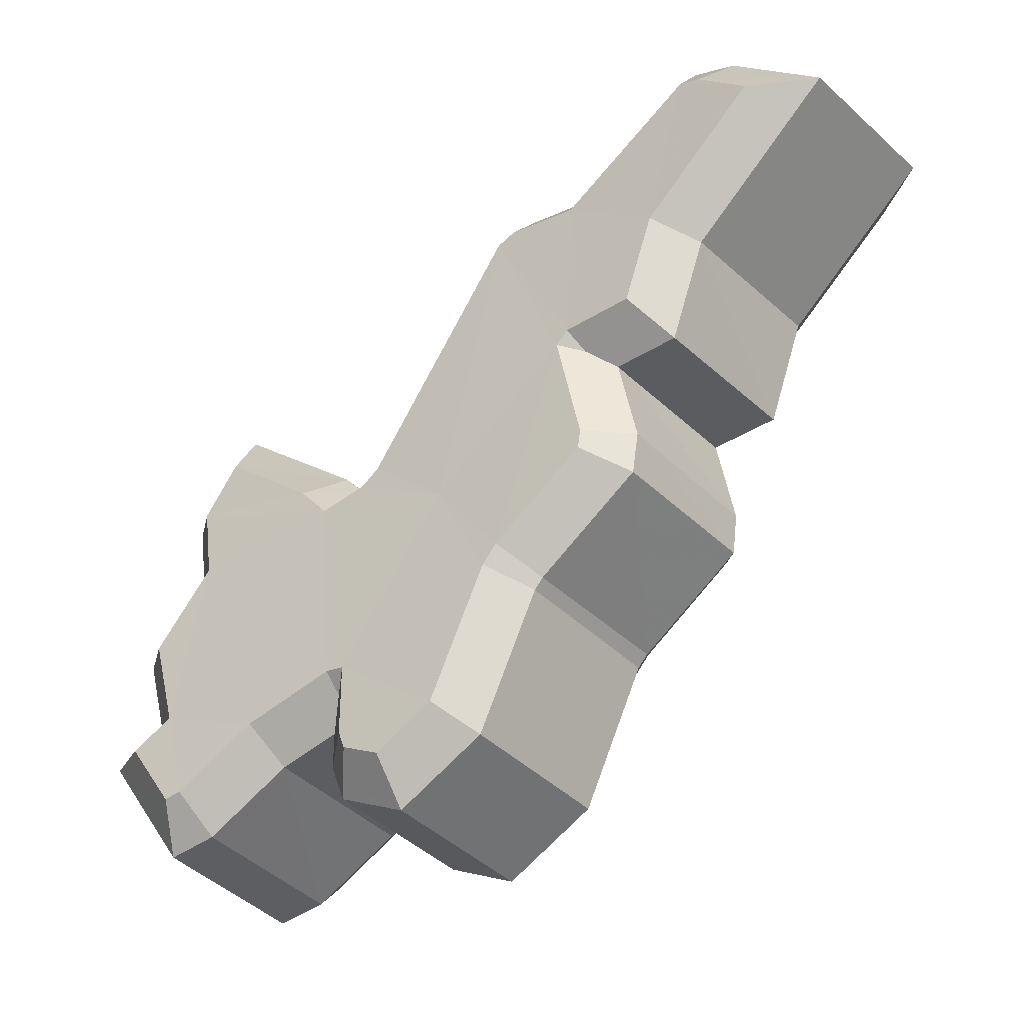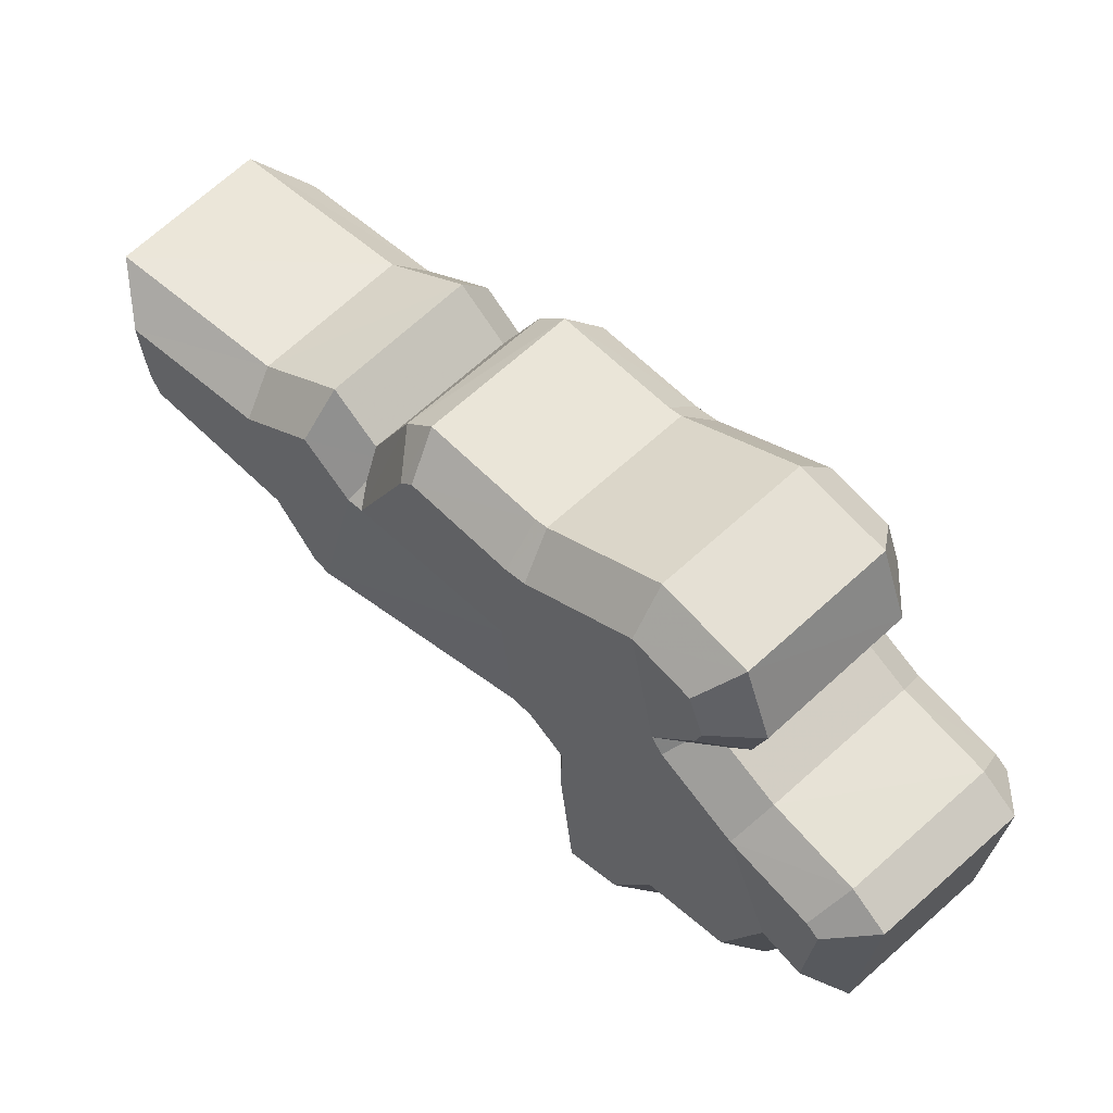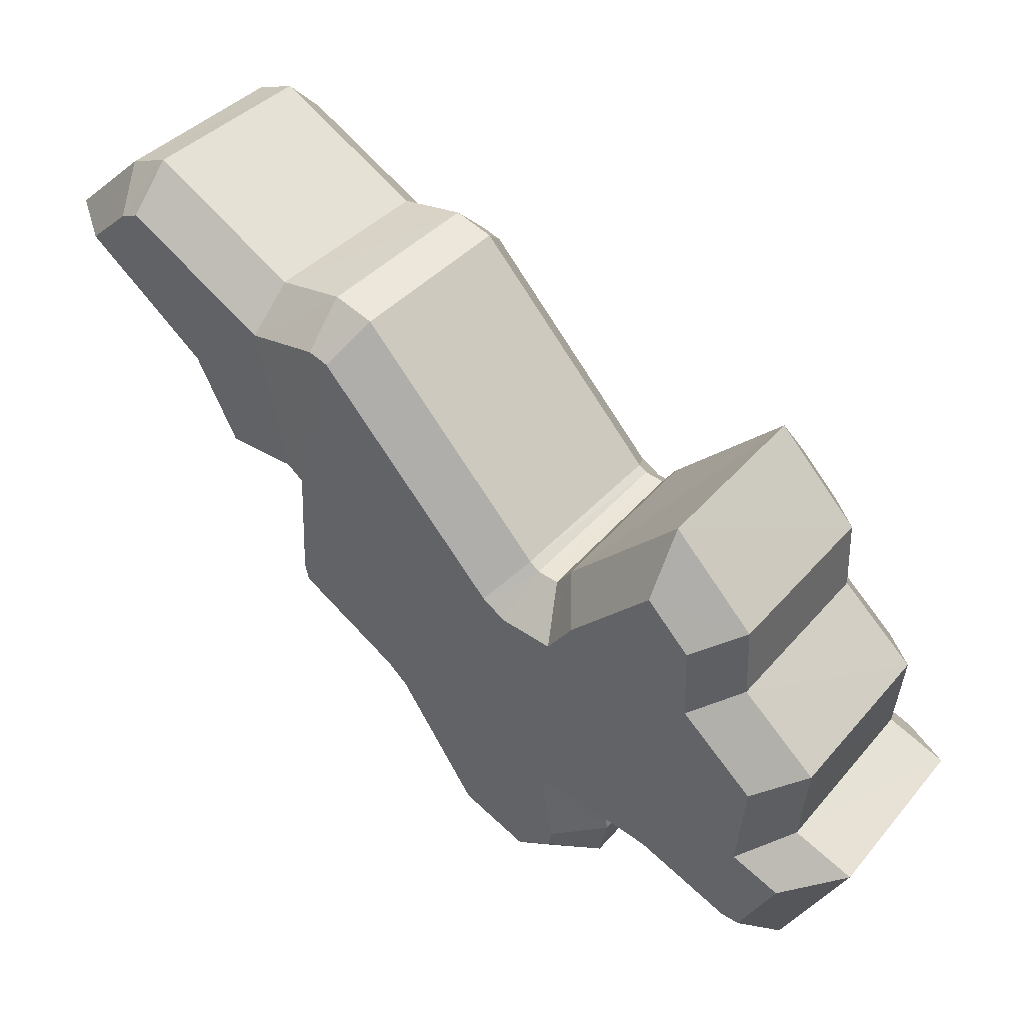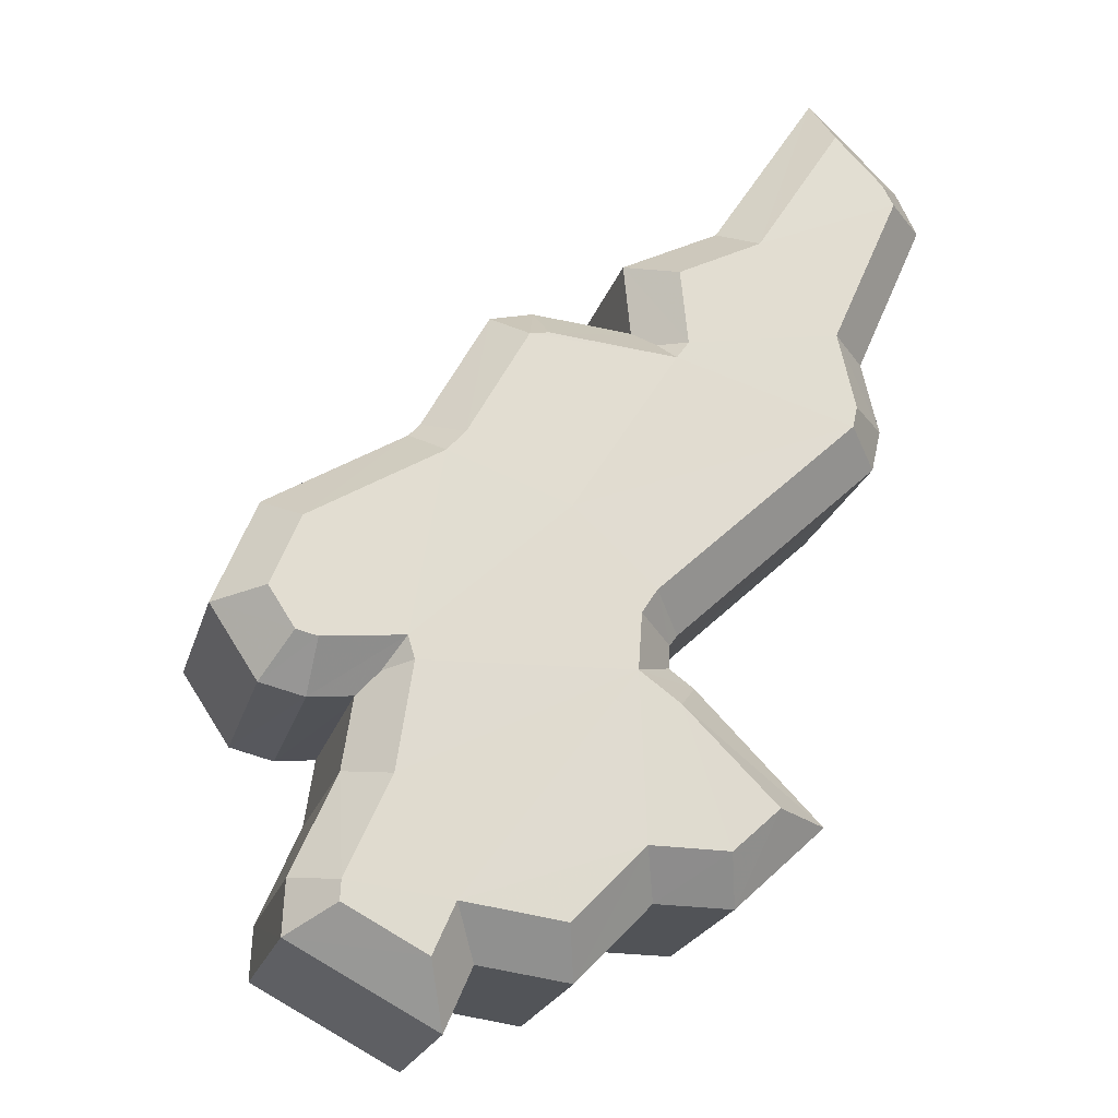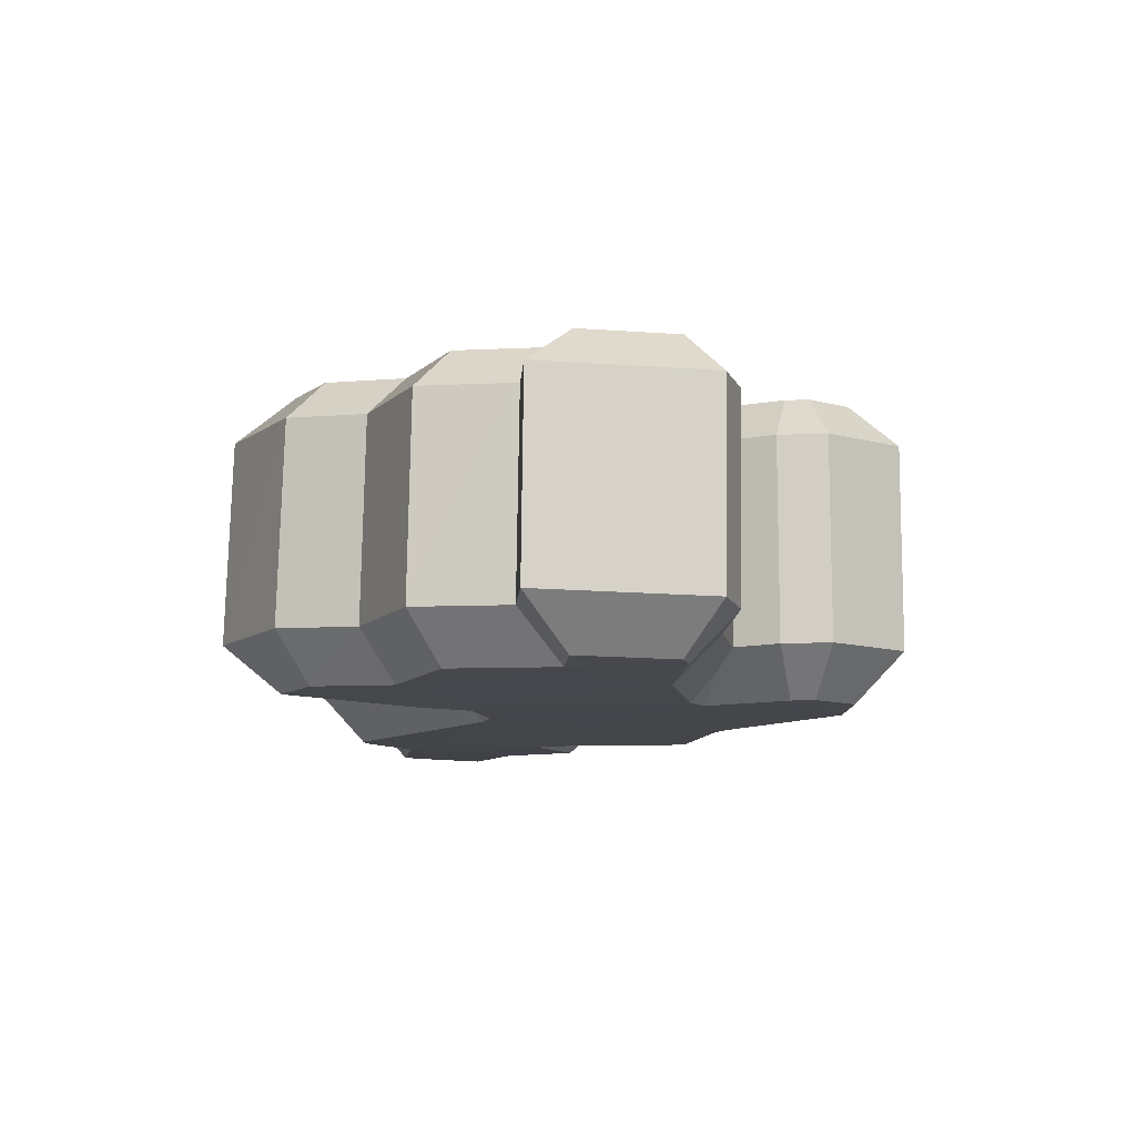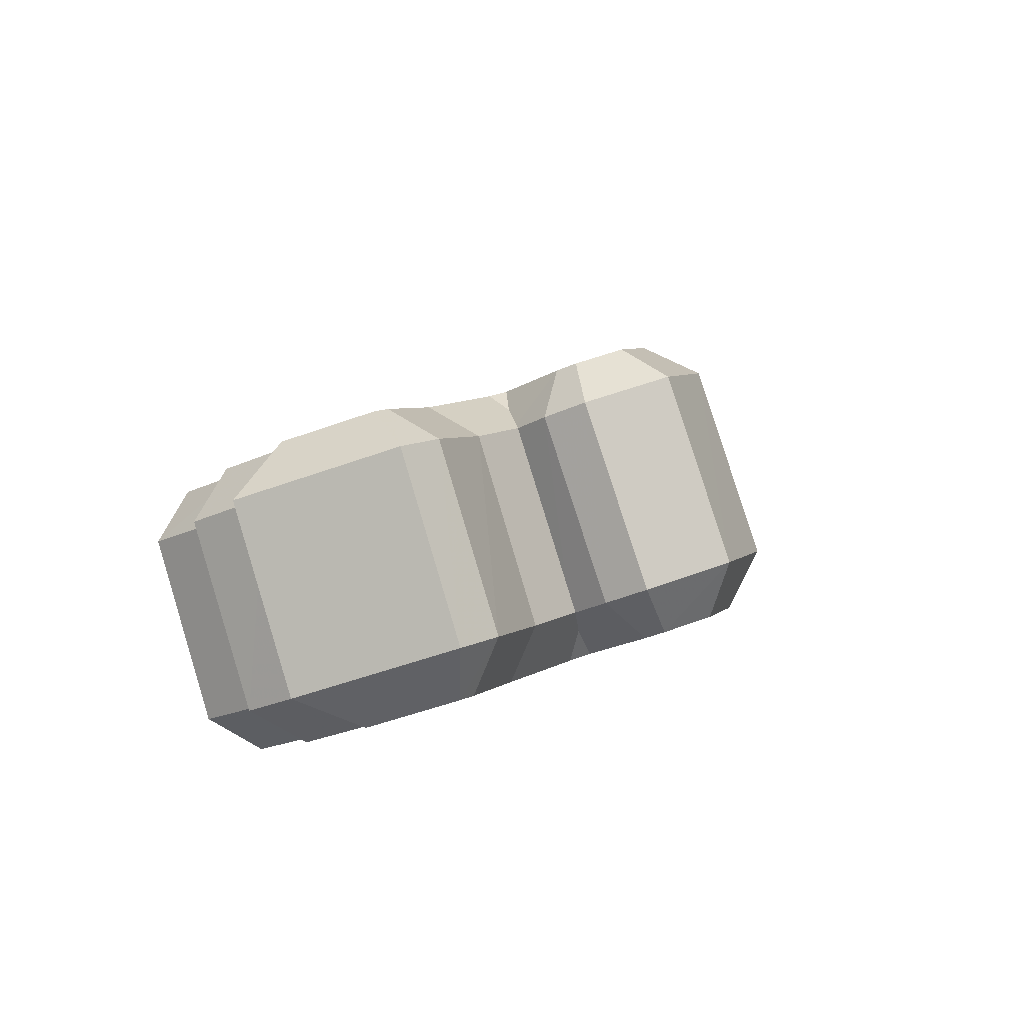
<metadata>
{"format":"obj","ext":"obj","renderer":"f3d","projection":"perspective","resolution":1024,"background":"white","views":[{"elev":38.3,"azim":90.2,"up":"+Z"},{"elev":-1.0,"azim":77.5,"up":"+Y"},{"elev":-34.4,"azim":-82.3,"up":"+Z"},{"elev":-76.3,"azim":176.8,"up":"+Z"},{"elev":-49.3,"azim":20.4,"up":"+Z"},{"elev":-36.9,"azim":49.6,"up":"+Z"}]}
</metadata>
<code>
o North_Korea
v -0.1499 0.3971 -0.5312
v -0.1604 0.4045 -0.5224
v -0.1516 0.4079 -0.5224
v -0.1803 0.4091 -0.5122
v -0.1673 0.4135 -0.513
v -0.1497 0.3895 -0.5369
v -0.1654 0.3948 -0.5283
v -0.1505 0.3957 -0.5321
v -0.1791 0.4149 -0.5078
v -0.1732 0.4209 -0.5049
v -0.1674 0.419 -0.5085
v -0.1542 0.3825 -0.5407
v -0.1664 0.3849 -0.5353
v -0.1529 0.409 -0.5212
v -0.1425 0.4041 -0.5279
v -0.1721 0.3843 -0.5339
v -0.1835 0.4236 -0.4989
v -0.1568 0.415 -0.5151
v -0.1681 0.4145 -0.512
v -0.179 0.4282 -0.4966
v -0.1684 0.3927 -0.5289
v -0.1753 0.3865 -0.5312
v -0.1407 0.4001 -0.5315
v -0.1427 0.3976 -0.5328
v -0.1469 0.3827 -0.5426
v -0.1528 0.3795 -0.5432
v -0.1615 0.3809 -0.5397
v -0.1442 0.3972 -0.5328
v -0.1469 0.3839 -0.5418
v -0.1806 0.4103 -0.5111
v -0.1665 0.3994 -0.5244
v -0.1654 0.3981 -0.5258
v -0.1582 0.4151 -0.5147
v -0.1827 0.4249 -0.4981
v -0.1471 0.3961 -0.5072
v -0.1557 0.3926 -0.5073
v -0.1454 0.3854 -0.5158
v -0.1624 0.4016 -0.498
v -0.1752 0.3971 -0.4972
v -0.1459 0.3842 -0.5166
v -0.1607 0.3833 -0.5129
v -0.1451 0.3781 -0.5214
v -0.1623 0.4068 -0.4937
v -0.1681 0.4087 -0.4902
v -0.1739 0.4028 -0.4931
v -0.1616 0.3735 -0.5198
v -0.1497 0.3711 -0.5251
v -0.1482 0.397 -0.5061
v -0.1382 0.3923 -0.5126
v -0.1671 0.3729 -0.5185
v -0.1783 0.4112 -0.4843
v -0.1521 0.4031 -0.5001
v -0.1631 0.4024 -0.4971
v -0.1738 0.4158 -0.4821
v -0.1703 0.3752 -0.5158
v -0.1636 0.3814 -0.5134
v -0.1384 0.3859 -0.5175
v -0.1364 0.3884 -0.5161
v -0.1484 0.3684 -0.5275
v -0.1424 0.3715 -0.5269
v -0.1569 0.3696 -0.5241
v -0.1399 0.3854 -0.5174
v -0.1425 0.3726 -0.5261
v -0.1755 0.3982 -0.4962
v -0.1616 0.3876 -0.5093
v -0.1608 0.3864 -0.5105
v -0.1534 0.4032 -0.4995
v -0.1775 0.4126 -0.4835
v -0.1467 0.394 -0.5303
v -0.146 0.3886 -0.5345
v -0.1436 0.3861 -0.5197
v -0.1429 0.3808 -0.5239
v -0.1702 0.421 -0.5015
v -0.1633 0.4187 -0.5057
v -0.1667 0.4126 -0.4915
v -0.1599 0.4104 -0.4956
v -0.1488 0.408 -0.5189
v -0.1393 0.404 -0.5247
v -0.1458 0.3999 -0.5085
v -0.1363 0.396 -0.5142
v -0.167 0.3804 -0.5342
v -0.1726 0.3798 -0.5329
v -0.1638 0.3726 -0.5236
v -0.1692 0.372 -0.5223
v -0.1813 0.4123 -0.5048
v -0.1859 0.4212 -0.4957
v -0.1778 0.404 -0.4947
v -0.1823 0.4127 -0.4858
v -0.1539 0.4153 -0.5116
v -0.1496 0.4087 -0.5181
v -0.1507 0.4071 -0.5012
v -0.1464 0.4005 -0.5078
v -0.1642 0.4135 -0.5097
v -0.1608 0.4053 -0.4996
v -0.1774 0.43 -0.4913
v -0.1738 0.4215 -0.4813
v -0.1787 0.3841 -0.5277
v -0.1753 0.3763 -0.5172
v -0.1694 0.3926 -0.5246
v -0.1661 0.3848 -0.5139
v -0.1366 0.3983 -0.5298
v -0.1402 0.3937 -0.5323
v -0.1337 0.3902 -0.5193
v -0.1374 0.3857 -0.5218
v -0.1432 0.3797 -0.5417
v -0.1537 0.3741 -0.5427
v -0.1401 0.372 -0.5309
v -0.1507 0.3664 -0.5319
v -0.1555 0.3777 -0.5397
v -0.1524 0.37 -0.529
v -0.162 0.3763 -0.5387
v -0.1588 0.3686 -0.5281
v -0.1434 0.3928 -0.5321
v -0.1471 0.3928 -0.5311
v -0.1405 0.3848 -0.5216
v -0.144 0.3848 -0.5206
v -0.1432 0.3829 -0.5394
v -0.1402 0.3752 -0.5287
v -0.1649 0.4143 -0.5089
v -0.1615 0.4061 -0.4987
v -0.1676 0.3938 -0.5242
v -0.1644 0.3859 -0.5136
v -0.1822 0.4056 -0.51
v -0.1828 0.408 -0.5079
v -0.1787 0.3974 -0.4998
v -0.1793 0.3997 -0.4977
v -0.1681 0.3957 -0.5225
v -0.1648 0.3876 -0.5122
v -0.1676 0.3951 -0.5232
v -0.1644 0.3871 -0.5127
v -0.157 0.4156 -0.5104
v -0.1537 0.4075 -0.5
v -0.1842 0.424 -0.494
v -0.1807 0.4155 -0.484
f 1 2 3
f 2 4 5
f 6 7 8
f 9 10 11
f 12 13 7
f 2 5 14
f 1 3 15
f 13 16 7
f 9 17 10
f 5 18 14
f 12 7 6
f 19 9 11
f 4 9 19
f 20 10 17
f 7 2 1
f 21 16 22
f 23 24 15
f 25 26 12
f 12 27 13
f 1 15 28
f 6 29 12
f 19 5 4
f 16 21 7
f 1 8 7
f 4 30 9
f 4 2 31
f 7 32 2
f 31 2 32
f 33 18 5
f 29 25 12
f 3 2 14
f 17 34 20
f 24 28 15
f 35 36 37
f 38 39 36
f 40 41 42
f 43 44 45
f 41 46 47
f 48 38 36
f 49 35 37
f 41 50 46
f 44 51 45
f 48 52 38
f 42 41 47
f 43 45 53
f 53 45 39
f 51 44 54
f 37 36 41
f 55 50 56
f 49 57 58
f 47 59 60
f 46 61 47
f 62 49 37
f 47 63 42
f 39 38 53
f 41 56 50
f 41 40 37
f 45 64 39
f 65 36 39
f 36 66 41
f 66 36 65
f 38 52 67
f 47 60 63
f 48 36 35
f 54 68 51
f 49 62 57
f 69 70 6 8
f 71 72 70 69
f 40 42 72 71
f 73 74 11 10
f 75 76 74 73
f 44 43 76 75
f 77 78 15 3
f 79 80 78 77
f 35 49 80 79
f 81 82 16 13
f 83 84 82 81
f 46 50 84 83
f 85 86 17 9
f 87 88 86 85
f 45 51 88 87
f 89 90 14 18
f 91 92 90 89
f 52 48 92 91
f 74 93 19 11
f 76 94 93 74
f 43 53 94 76
f 95 73 10 20
f 96 75 73 95
f 54 44 75 96
f 82 97 22 16
f 84 98 97 82
f 50 55 98 84
f 97 99 21 22
f 98 100 99 97
f 55 56 100 98
f 101 102 24 23
f 103 104 102 101
f 58 57 104 103
f 78 101 23 15
f 80 103 101 78
f 49 58 103 80
f 105 106 26 25
f 107 108 106 105
f 60 59 108 107
f 106 109 12 26
f 108 110 109 106
f 59 47 110 108
f 109 111 27 12
f 110 112 111 109
f 47 61 112 110
f 111 81 13 27
f 112 83 81 111
f 61 46 83 112
f 113 114 1 28
f 115 116 114 113
f 62 37 116 115
f 70 117 29 6
f 72 118 117 70
f 42 63 118 72
f 93 119 5 19
f 94 120 119 93
f 53 38 120 94
f 99 121 7 21
f 100 122 121 99
f 56 41 122 100
f 114 69 8 1
f 116 71 69 114
f 37 40 71 116
f 123 124 30 4
f 125 126 124 123
f 39 64 126 125
f 124 85 9 30
f 126 87 85 124
f 64 45 87 126
f 127 123 4 31
f 128 125 123 127
f 65 39 125 128
f 121 129 32 7
f 122 130 129 121
f 41 66 130 122
f 129 127 31 32
f 130 128 127 129
f 66 65 128 130
f 131 89 18 33
f 132 91 89 131
f 67 52 91 132
f 119 131 33 5
f 120 132 131 119
f 38 67 132 120
f 117 105 25 29
f 118 107 105 117
f 63 60 107 118
f 90 77 3 14
f 92 79 77 90
f 48 35 79 92
f 86 133 34 17
f 88 134 133 86
f 51 68 134 88
f 133 95 20 34
f 134 96 95 133
f 68 54 96 134
f 102 113 28 24
f 104 115 113 102
f 57 62 115 104

</code>
